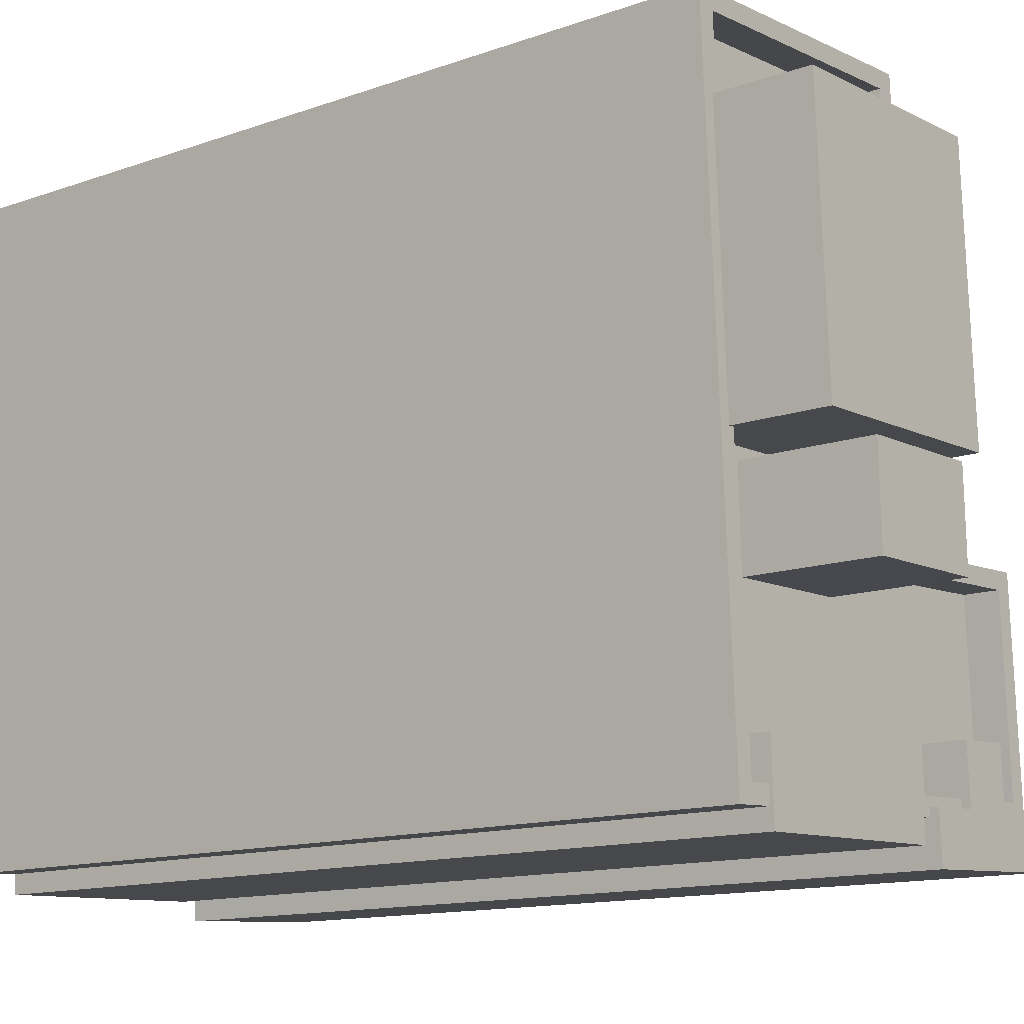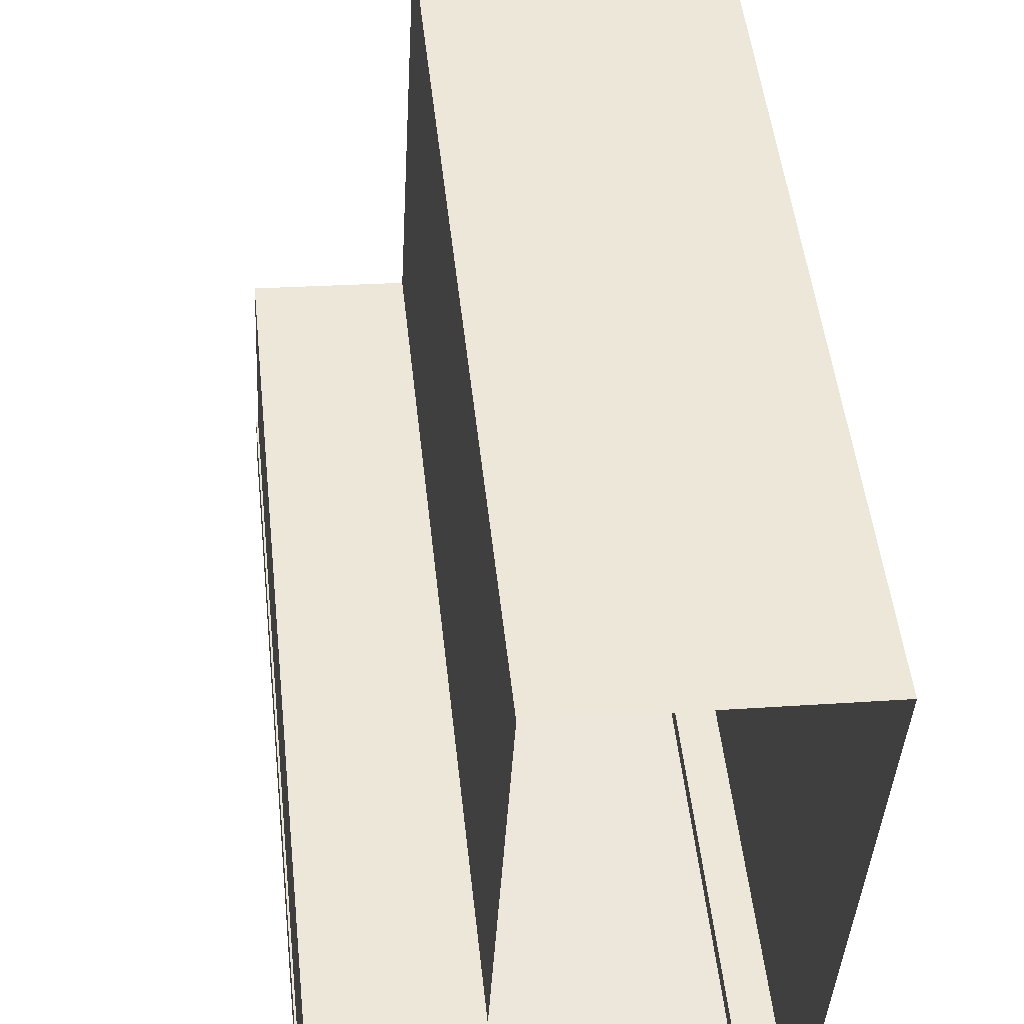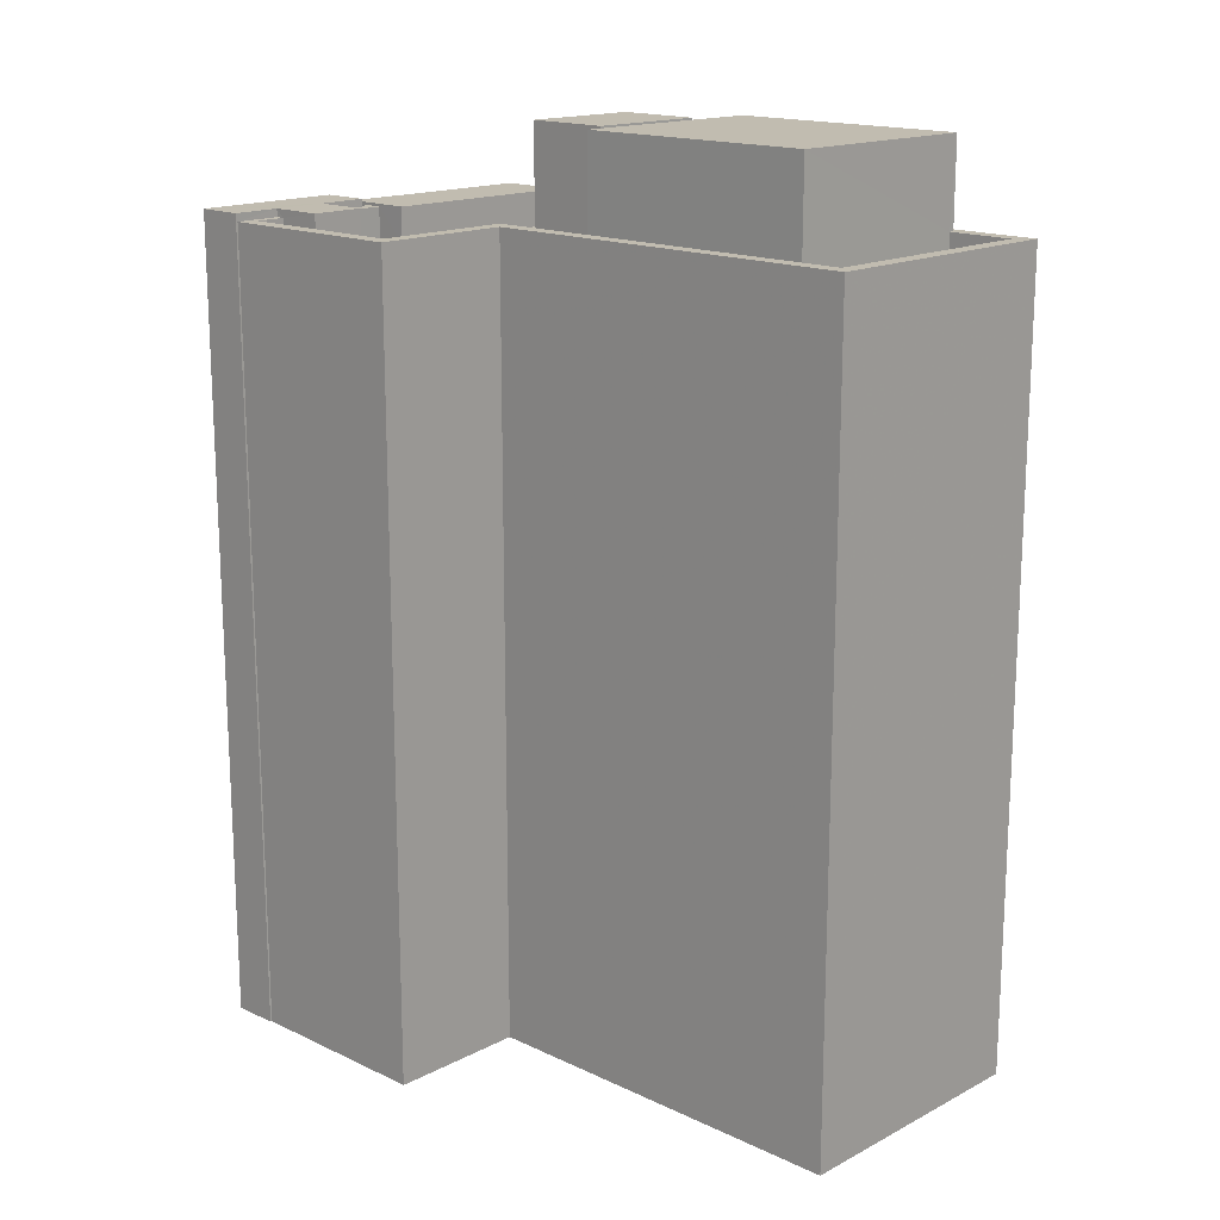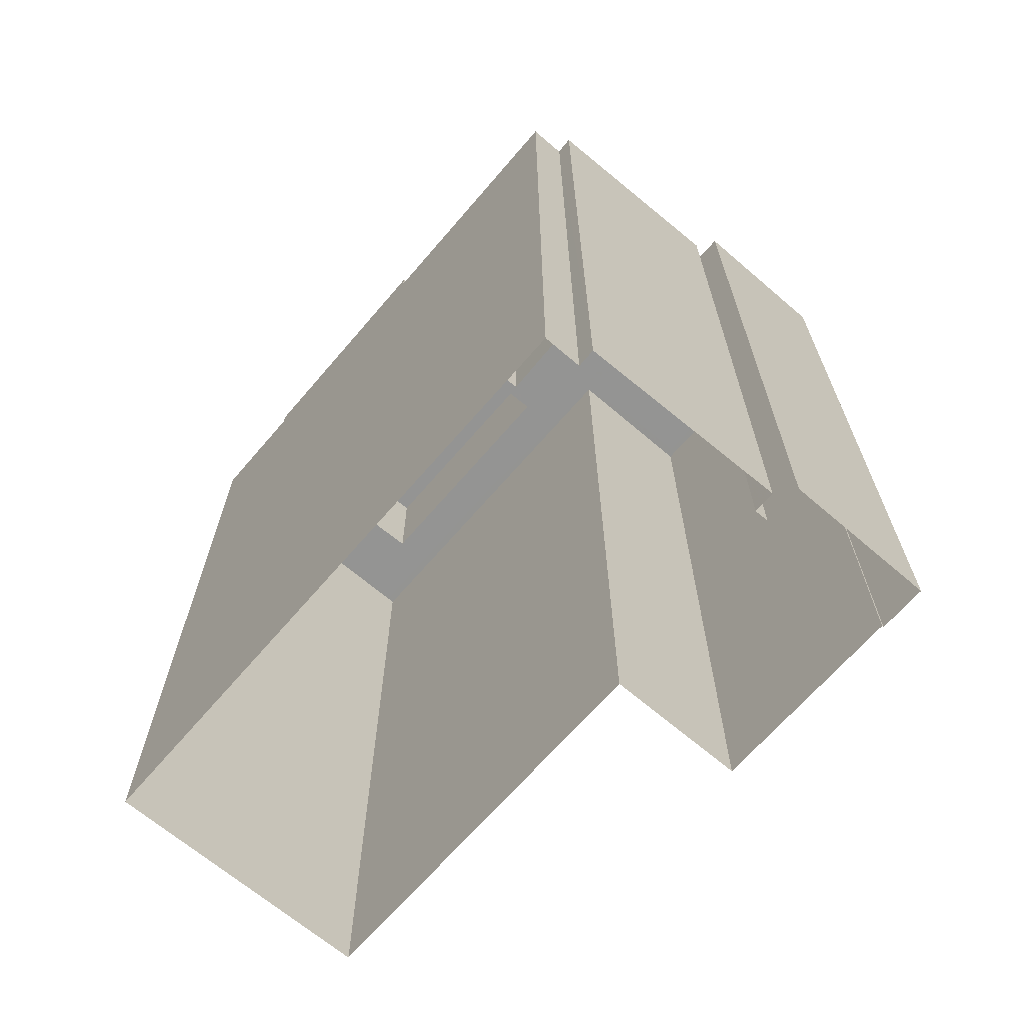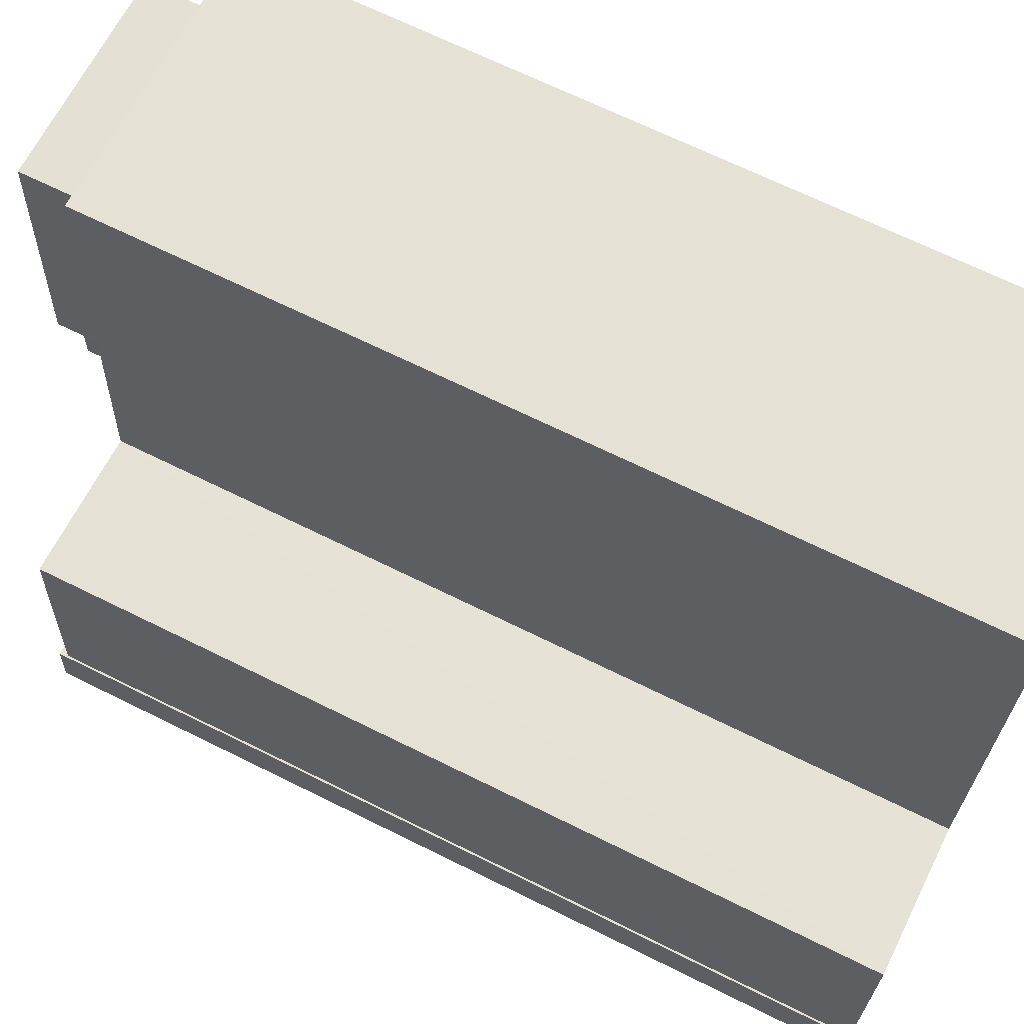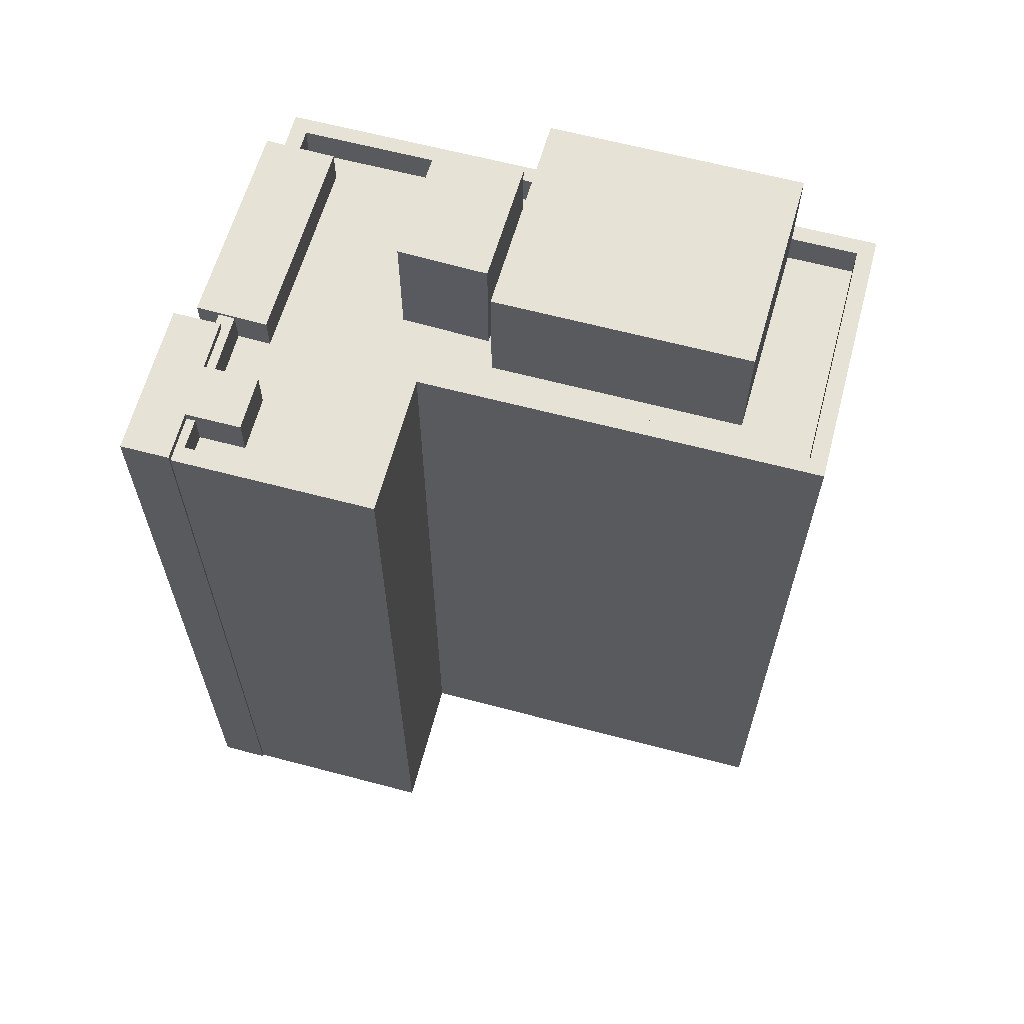
<metadata>
{"format":"obj","ext":"obj","renderer":"f3d","projection":"perspective","resolution":1024,"background":"white","views":[{"elev":-13.1,"azim":-51.0,"up":"+Y"},{"elev":50.1,"azim":173.8,"up":"+Y"},{"elev":16.4,"azim":136.8,"up":"+Z"},{"elev":-67.0,"azim":-37.5,"up":"+Z"},{"elev":67.4,"azim":116.5,"up":"+Y"},{"elev":63.3,"azim":108.1,"up":"+Z"}]}
</metadata>
<code>
v -1.159e+04 -3.797e+04 19.86
v -1.159e+04 -3.797e+04 19.86
v -1.159e+04 -3.798e+04 19.86
v -1.159e+04 -3.796e+04 19.86
v -1.16e+04 -3.796e+04 19.86
v -1.159e+04 -3.798e+04 19.86
v -1.159e+04 -3.798e+04 19.86
v -1.16e+04 -3.798e+04 19.86
v -1.159e+04 -3.798e+04 19.86
v -1.159e+04 -3.798e+04 19.86
v -1.16e+04 -3.798e+04 19.86
v -1.159e+04 -3.798e+04 19.86
v -1.16e+04 -3.798e+04 19.86
v -1.159e+04 -3.798e+04 19.86
v -1.16e+04 -3.797e+04 43.62
v -1.16e+04 -3.797e+04 43.62
v -1.16e+04 -3.797e+04 43.63
v -1.16e+04 -3.797e+04 43.62
v -1.159e+04 -3.797e+04 43.63
v -1.16e+04 -3.796e+04 43.62
v -1.159e+04 -3.797e+04 43.63
v -1.159e+04 -3.797e+04 43.63
v -1.159e+04 -3.797e+04 43.63
v -1.159e+04 -3.796e+04 43.63
v -1.16e+04 -3.798e+04 43.63
v -1.16e+04 -3.798e+04 43.63
v -1.16e+04 -3.798e+04 43.63
v -1.16e+04 -3.798e+04 43.63
v -1.159e+04 -3.798e+04 43.63
v -1.159e+04 -3.798e+04 43.63
v -1.159e+04 -3.798e+04 43.63
v -1.159e+04 -3.798e+04 43.63
v -1.159e+04 -3.798e+04 43.63
v -1.159e+04 -3.798e+04 43.63
v -1.159e+04 -3.798e+04 43.63
v -1.159e+04 -3.798e+04 43.63
v -1.159e+04 -3.798e+04 43.63
v -1.159e+04 -3.798e+04 43.63
v -1.159e+04 -3.798e+04 44.63
v -1.159e+04 -3.798e+04 44.63
v -1.159e+04 -3.798e+04 44.63
v -1.159e+04 -3.798e+04 44.63
v -1.159e+04 -3.798e+04 44.63
v -1.159e+04 -3.798e+04 44.63
v -1.159e+04 -3.797e+04 44.63
v -1.159e+04 -3.798e+04 44.63
v -1.159e+04 -3.798e+04 44.63
v -1.159e+04 -3.798e+04 44.63
v -1.159e+04 -3.798e+04 44.63
v -1.16e+04 -3.798e+04 44.63
v -1.16e+04 -3.798e+04 44.63
v -1.16e+04 -3.798e+04 44.63
v -1.159e+04 -3.796e+04 44.63
v -1.159e+04 -3.797e+04 44.63
v -1.159e+04 -3.796e+04 44.63
v -1.16e+04 -3.796e+04 44.62
v -1.16e+04 -3.798e+04 44.63
v -1.16e+04 -3.797e+04 44.62
v -1.159e+04 -3.798e+04 44.63
v -1.159e+04 -3.798e+04 44.63
v -1.16e+04 -3.797e+04 44.62
v -1.16e+04 -3.796e+04 44.62
v -1.16e+04 -3.797e+04 44.62
v -1.16e+04 -3.797e+04 44.62
v -1.159e+04 -3.798e+04 44.87
v -1.159e+04 -3.798e+04 44.87
v -1.159e+04 -3.798e+04 44.87
v -1.159e+04 -3.798e+04 44.87
v -1.159e+04 -3.798e+04 44.87
v -1.159e+04 -3.798e+04 44.87
v -1.159e+04 -3.798e+04 44.87
v -1.159e+04 -3.798e+04 44.87
v -1.159e+04 -3.798e+04 44.71
v -1.16e+04 -3.798e+04 44.71
v -1.16e+04 -3.798e+04 44.71
v -1.159e+04 -3.798e+04 44.71
v -1.16e+04 -3.797e+04 47.32
v -1.159e+04 -3.798e+04 47.32
v -1.159e+04 -3.797e+04 47.32
v -1.16e+04 -3.798e+04 47.32
v -1.159e+04 -3.797e+04 47.3
v -1.16e+04 -3.797e+04 47.3
v -1.159e+04 -3.797e+04 47.3
v -1.16e+04 -3.797e+04 47.3
f 1 2 3
f 4 1 5
f 6 7 3
f 8 5 1
f 7 9 10
f 11 8 1
f 12 13 11
f 14 12 11
f 10 14 1
f 3 10 1
f 3 7 10
f 14 11 1
f 15 16 17
f 18 19 20
f 21 22 23
f 17 21 23
f 19 22 24
f 20 19 24
f 23 22 19
f 15 17 23
f 25 26 27
f 26 25 16
f 17 16 28
f 22 21 29
f 30 31 32
f 33 25 31
f 34 35 36
f 37 35 34
f 21 33 29
f 28 25 33
f 37 29 38
f 38 31 30
f 37 38 35
f 16 25 28
f 29 33 31
f 38 29 31
f 39 40 41
f 40 42 41
f 41 43 44
f 41 42 43
f 45 46 47
f 47 48 49
f 50 51 52
f 53 54 55
f 45 54 46
f 56 53 55
f 51 57 52
f 50 58 56
f 49 48 59
f 46 54 60
f 53 60 54
f 58 52 61
f 47 46 48
f 56 62 53
f 63 64 62
f 58 63 56
f 50 52 58
f 56 63 62
f 65 66 67
f 68 67 69
f 69 70 71
f 71 70 72
f 67 66 70
f 67 70 69
f 73 74 75
f 76 73 75
f 77 78 79
f 77 80 78
f 81 82 83
f 81 84 82
f 62 20 24
f 53 62 24
f 29 60 22
f 22 53 24
f 22 60 53
f 60 29 37
f 46 60 37
f 46 37 34
f 48 46 34
f 42 40 30
f 32 42 30
f 27 26 52
f 57 27 52
f 59 48 34
f 36 59 34
f 18 20 62
f 64 18 62
f 26 16 52
f 16 15 61
f 52 16 61
f 43 10 44
f 43 14 10
f 55 1 4
f 55 54 1
f 54 2 1
f 54 45 2
f 3 2 45
f 47 3 45
f 56 4 5
f 56 55 4
f 11 50 8
f 11 51 50
f 8 56 5
f 8 50 56
f 49 67 47
f 3 47 6
f 6 47 68
f 47 67 68
f 68 7 6
f 68 69 7
f 71 9 7
f 69 71 7
f 72 44 71
f 71 44 9
f 72 41 44
f 9 44 10
f 66 65 35
f 38 66 35
f 36 35 59
f 49 59 67
f 67 59 65
f 59 35 65
f 41 72 70
f 39 41 70
f 38 40 66
f 66 40 70
f 38 30 40
f 70 40 39
f 57 74 25
f 74 57 75
f 75 51 13
f 27 57 25
f 13 51 11
f 57 51 75
f 75 13 12
f 76 75 12
f 32 31 42
f 14 43 12
f 31 73 42
f 12 43 76
f 42 73 76
f 43 42 76
f 74 73 31
f 25 74 31
f 33 79 78
f 33 21 79
f 80 33 78
f 80 28 33
f 77 28 80
f 77 17 28
f 21 17 77
f 79 21 77
f 81 83 23
f 19 81 23
f 82 61 83
f 83 61 23
f 82 58 61
f 23 61 15
f 58 82 84
f 63 58 84
f 63 84 64
f 84 81 64
f 64 19 18
f 64 81 19

</code>
